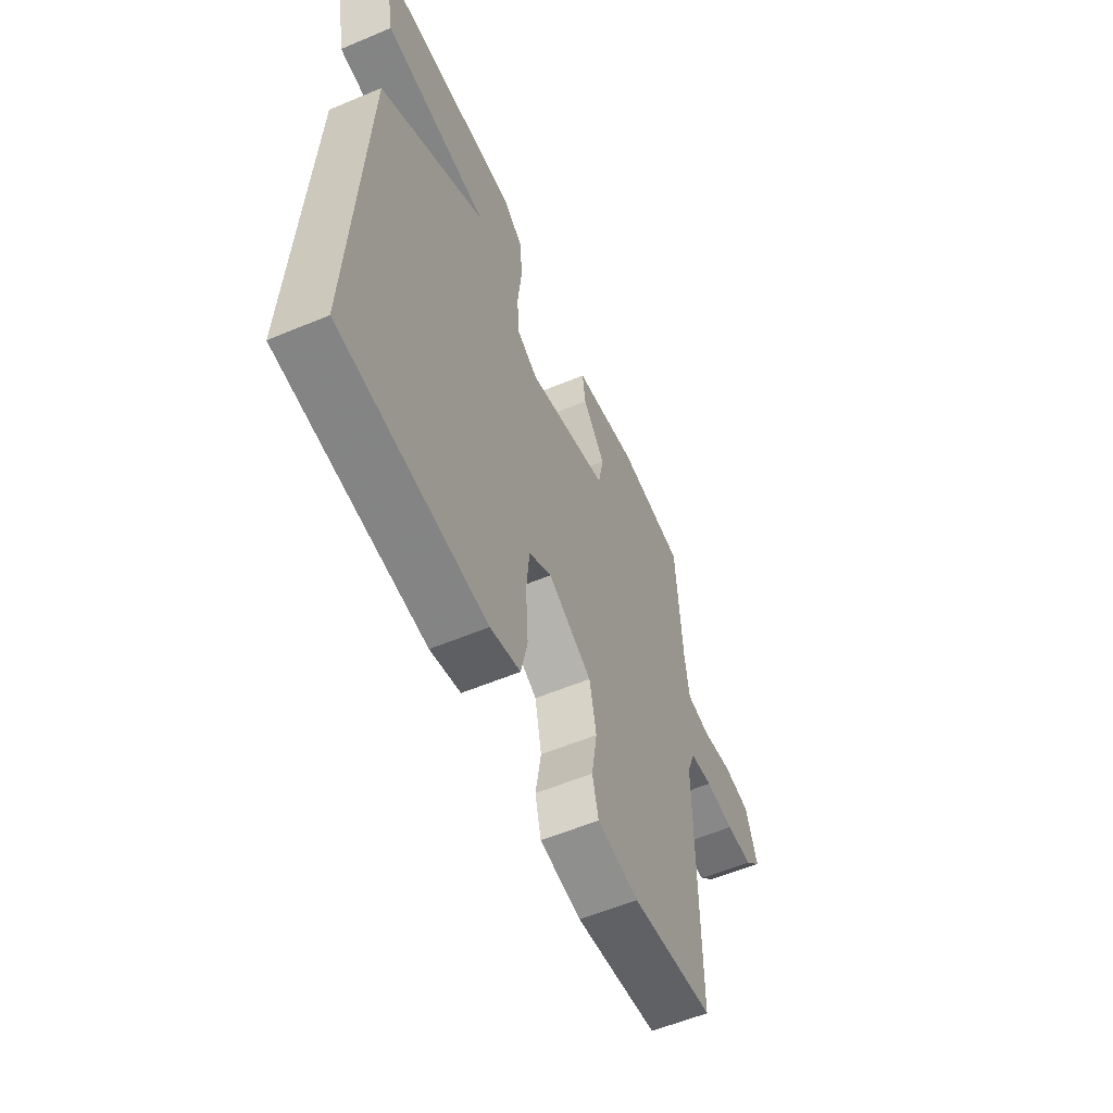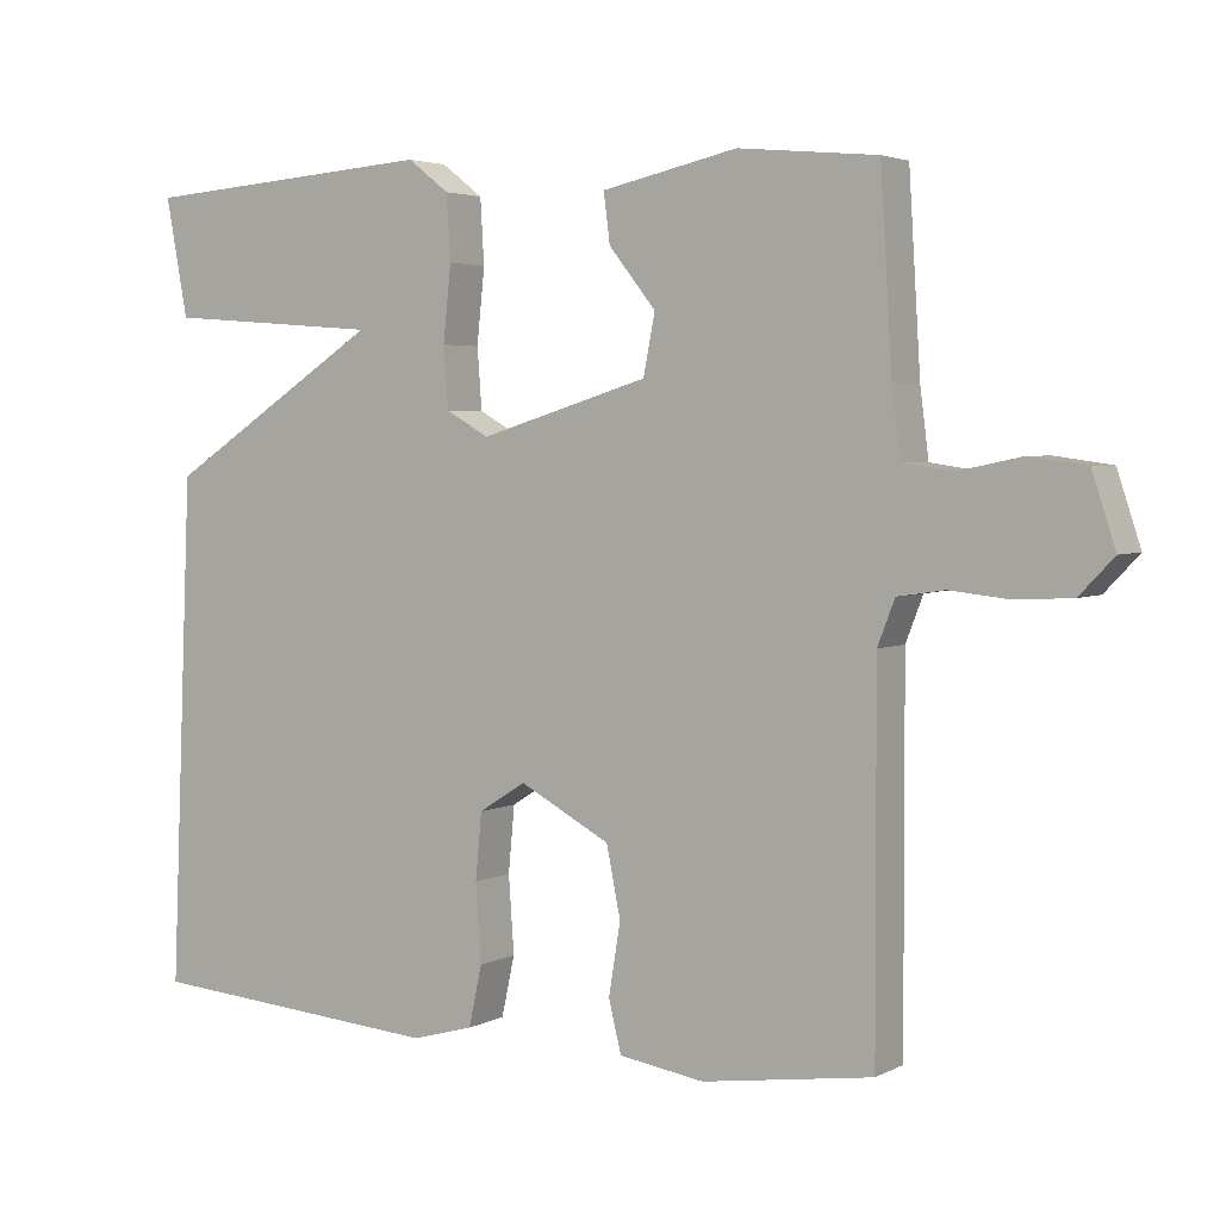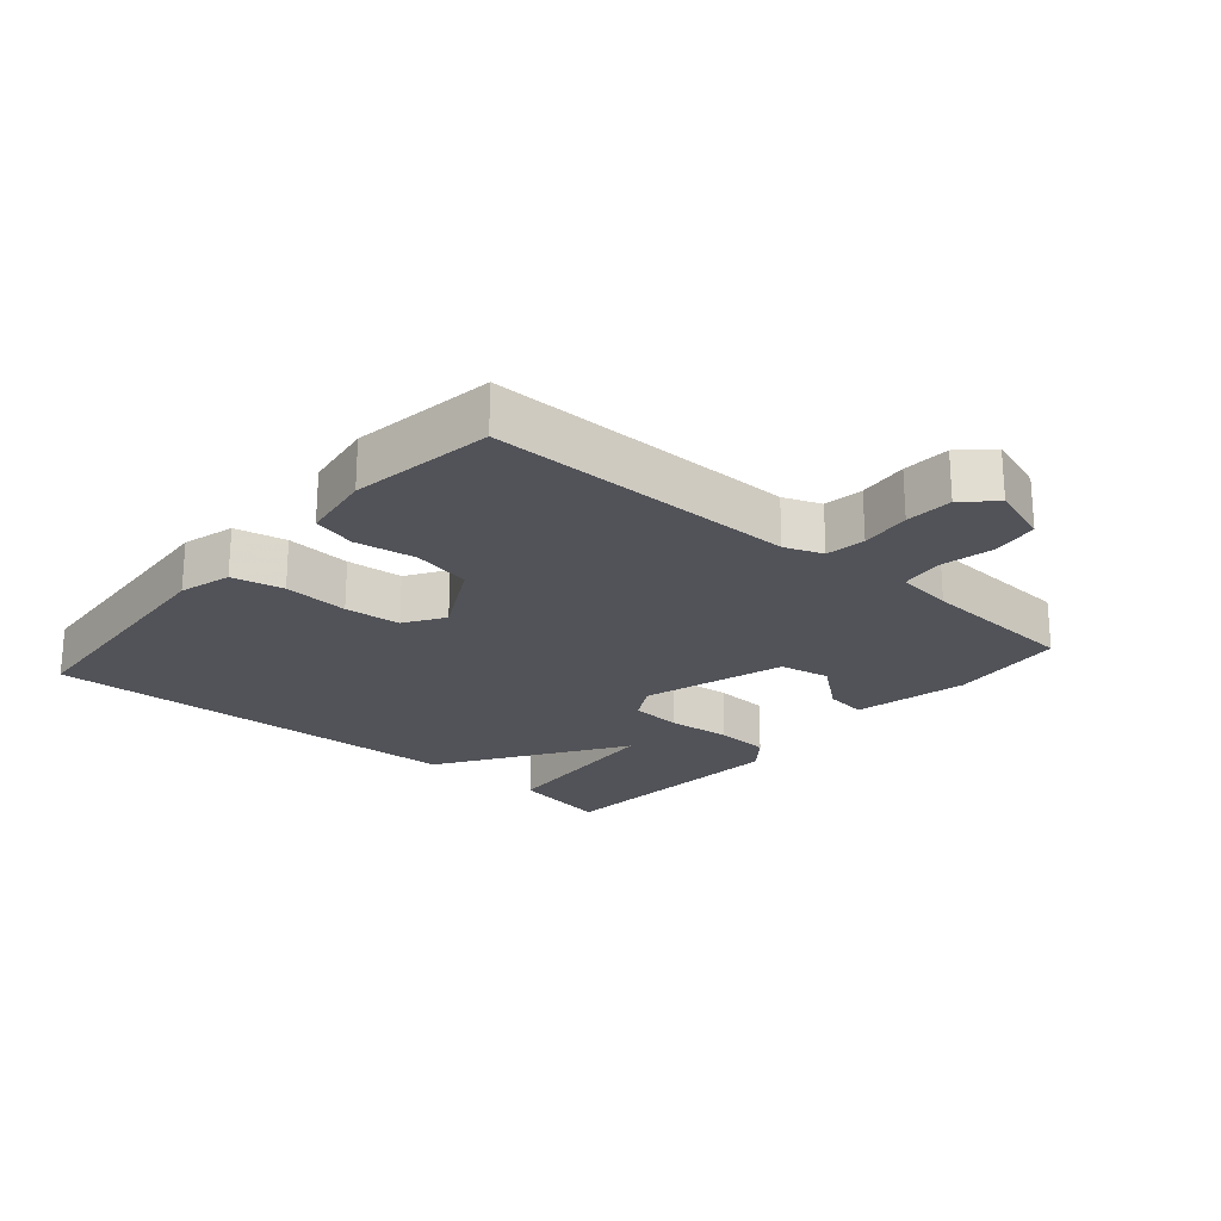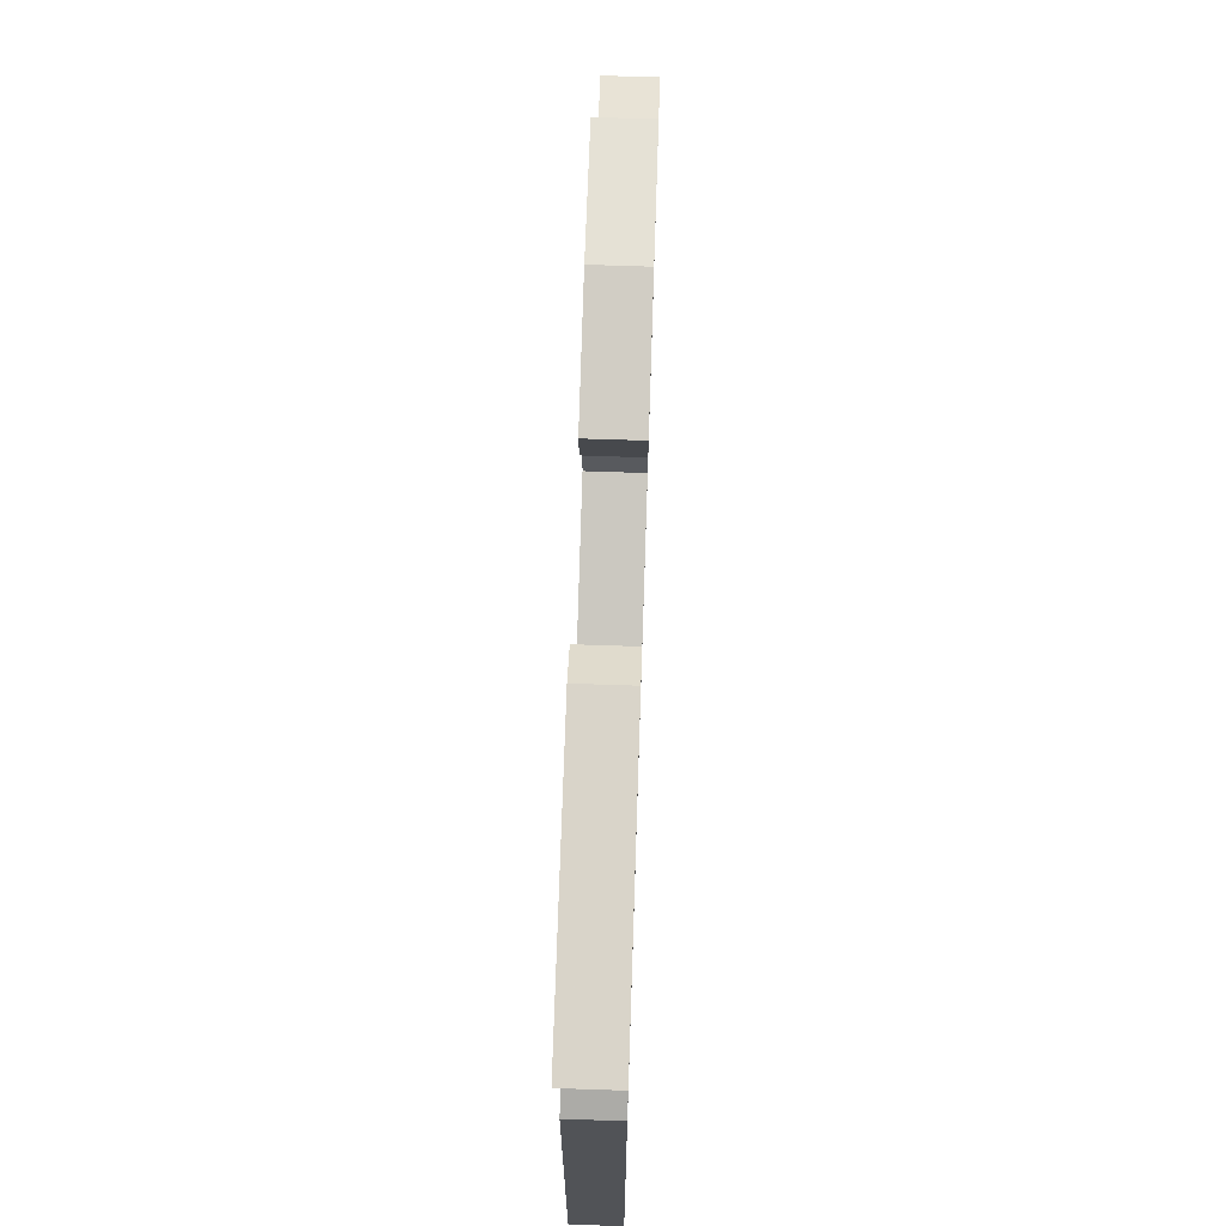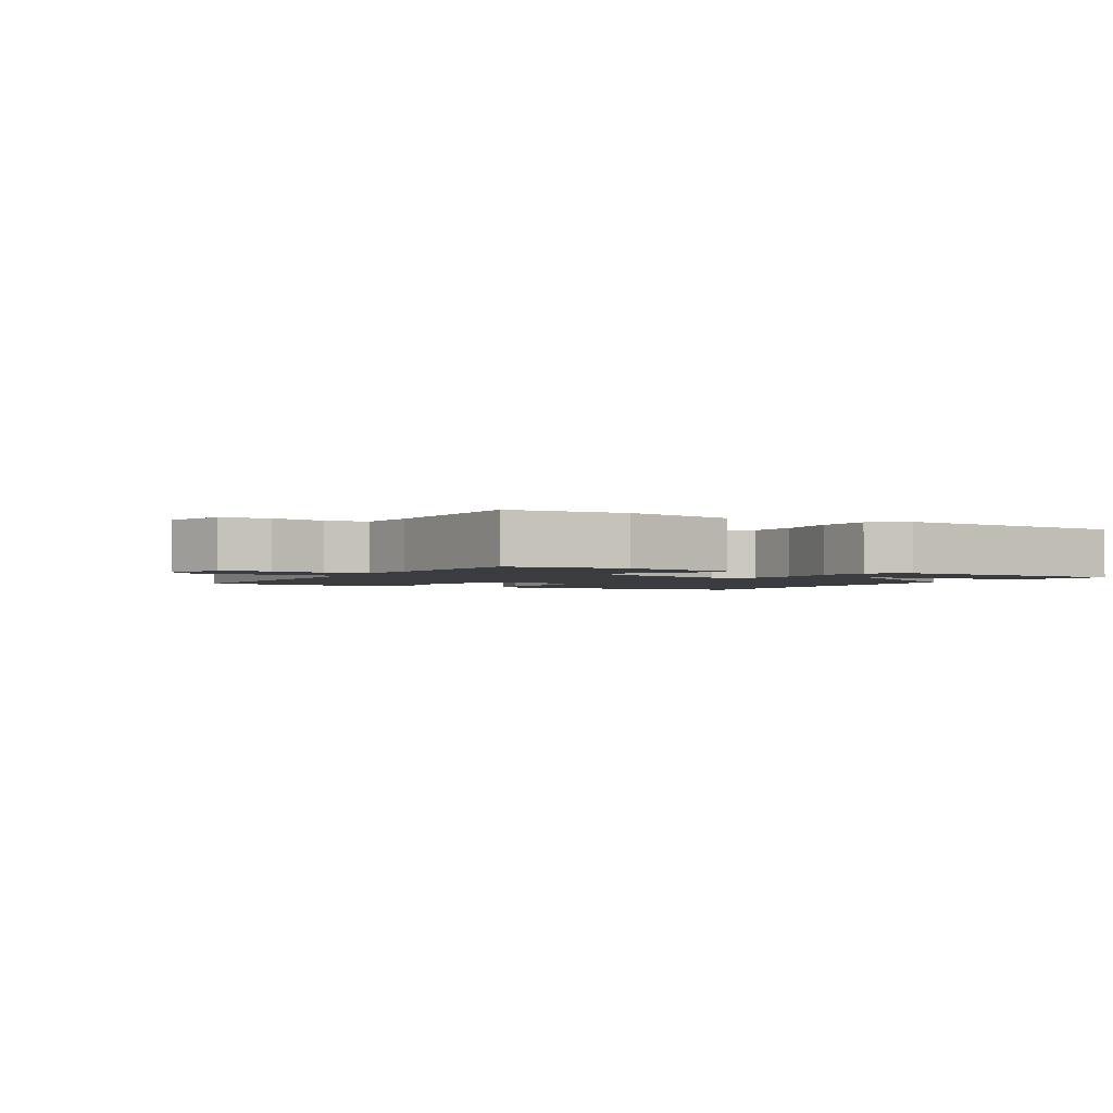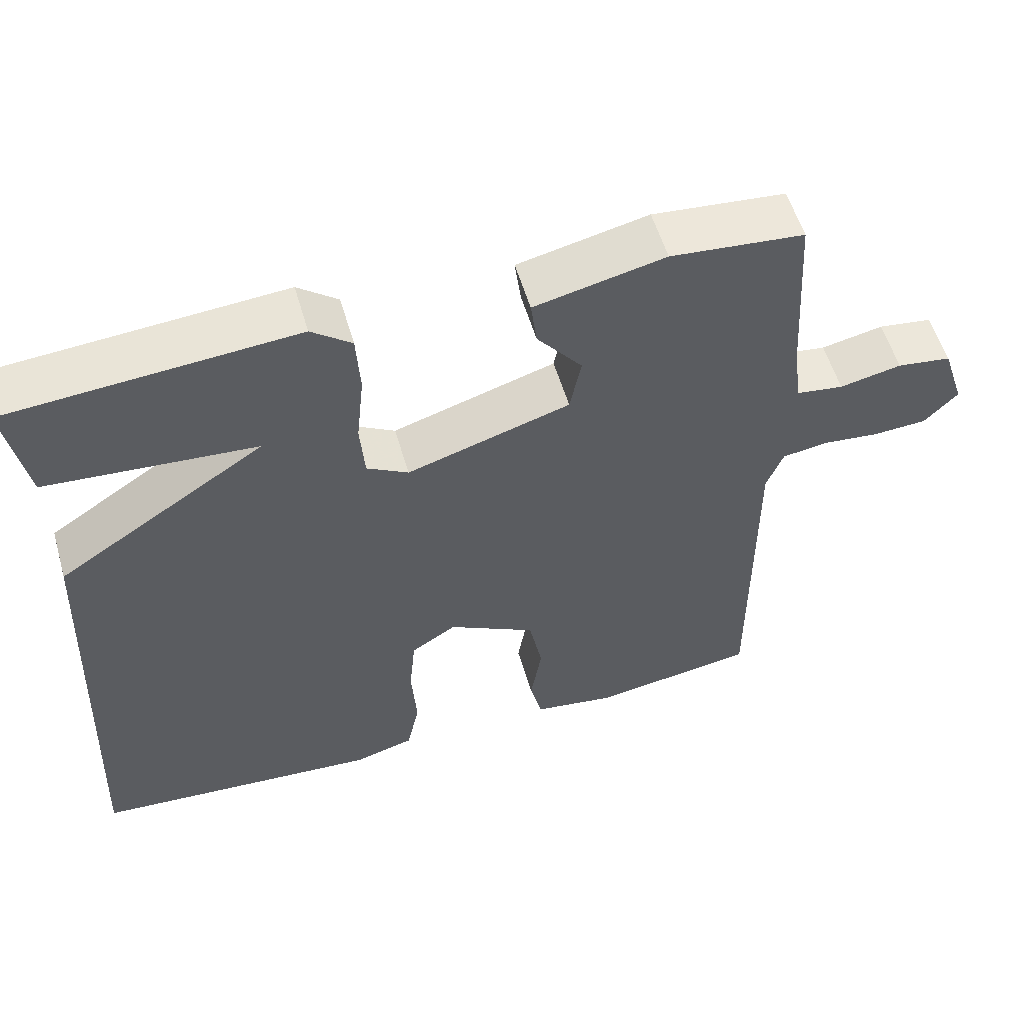
<metadata>
{"format":"obj","ext":"obj","renderer":"f3d","projection":"perspective","resolution":1024,"background":"white","views":[{"elev":-57.5,"azim":113.5,"up":"+Z"},{"elev":3.6,"azim":-148.0,"up":"+Z"},{"elev":-22.6,"azim":-130.9,"up":"+Y"},{"elev":70.6,"azim":91.9,"up":"+Z"},{"elev":-2.1,"azim":-29.5,"up":"+Y"},{"elev":55.7,"azim":163.8,"up":"+Z"}]}
</metadata>
<code>
v -0.5 0.07 -0.5
v -0.499 0.07 -0.03
v -0.521 0.07 0.027
v -0.581 0.07 0.036
v -0.657 0.07 0.028
v -0.729 0.07 0.032
v -0.773 0.07 0.078
v -0.743 0.07 0.169
v -0.671 0.07 0.179
v -0.589 0.07 0.162
v -0.526 0.07 0.171
v -0.515 0.07 0.257
v -0.5 0.07 0.5
v -0.323 0.07 0.517
v -0.15 0.07 0.479
v -0.158 0.07 0.416
v -0.218 0.07 0.341
v -0.203 0.07 0.265
v 0.013 0.07 0.199
v 0.068 0.07 0.23
v 0.074 0.07 0.308
v 0.064 0.07 0.404
v 0.069 0.07 0.487
v 0.122 0.07 0.528
v 0.5 0.07 0.5
v 0.472 0.07 0.349
v 0.196 0.07 0.328
v 0.472 0.07 0.149
v 0.5 0.07 -0.5
v 0.119 0.07 -0.529
v 0.04 0.07 -0.507
v 0.023 0.07 -0.429
v 0.03 0.07 -0.33
v 0.022 0.07 -0.245
v -0.038 0.07 -0.207
v -0.154 0.07 -0.269
v -0.172 0.07 -0.358
v -0.157 0.07 -0.449
v -0.173 0.07 -0.515
v -0.282 0.07 -0.532
v -0.5 0 -0.5
v -0.499 0 -0.03
v -0.521 0 0.027
v -0.581 0 0.036
v -0.657 0 0.028
v -0.729 0 0.032
v -0.773 0 0.078
v -0.743 0 0.169
v -0.671 0 0.179
v -0.589 0 0.162
v -0.526 0 0.171
v -0.515 0 0.257
v -0.5 0 0.5
v -0.323 0 0.517
v -0.15 0 0.479
v -0.158 0 0.416
v -0.218 0 0.341
v -0.203 0 0.265
v 0.013 0 0.199
v 0.068 0 0.23
v 0.074 0 0.308
v 0.064 0 0.404
v 0.069 0 0.487
v 0.122 0 0.528
v 0.5 0 0.5
v 0.472 0 0.349
v 0.196 0 0.328
v 0.472 0 0.149
v 0.5 0 -0.5
v 0.119 0 -0.529
v 0.04 0 -0.507
v 0.023 0 -0.429
v 0.03 0 -0.33
v 0.022 0 -0.245
v -0.038 0 -0.207
v -0.154 0 -0.269
v -0.172 0 -0.358
v -0.157 0 -0.449
v -0.173 0 -0.515
v -0.282 0 -0.532
f 40 1 2
f 39 40 2
f 38 39 2
f 37 38 2
f 36 37 2 3
f 35 36 3
f 31 32 33
f 30 31 33
f 29 30 33
f 28 29 33
f 27 28 33
f 27 33 34
f 25 26 27
f 24 25 27
f 23 24 27
f 22 23 27
f 21 22 27
f 20 21 27
f 20 27 34 35
f 15 16 17
f 14 15 17
f 13 14 17
f 12 13 17
f 11 12 17 18
f 8 9 10
f 7 8 10
f 6 7 10
f 5 6 10
f 4 5 10
f 3 4 10 11
f 11 18 19
f 3 11 19
f 35 3 19
f 19 20 35
f 42 41 80
f 42 80 79
f 42 79 78
f 42 78 77
f 43 42 77 76
f 43 76 75
f 73 72 71
f 73 71 70
f 73 70 69
f 73 69 68
f 73 68 67
f 74 73 67
f 67 66 65
f 67 65 64
f 67 64 63
f 67 63 62
f 67 62 61
f 67 61 60
f 75 74 67 60
f 57 56 55
f 57 55 54
f 57 54 53
f 57 53 52
f 58 57 52 51
f 50 49 48
f 50 48 47
f 50 47 46
f 50 46 45
f 50 45 44
f 51 50 44 43
f 59 58 51
f 59 51 43
f 59 43 75
f 75 60 59
f 1 41 42 2
f 2 42 43 3
f 3 43 44 4
f 4 44 45 5
f 5 45 46 6
f 6 46 47 7
f 7 47 48 8
f 8 48 49 9
f 9 49 50 10
f 10 50 51 11
f 11 51 52 12
f 12 52 53 13
f 13 53 54 14
f 14 54 55 15
f 15 55 56 16
f 16 56 57 17
f 17 57 58 18
f 18 58 59 19
f 19 59 60 20
f 20 60 61 21
f 21 61 62 22
f 22 62 63 23
f 23 63 64 24
f 24 64 65 25
f 25 65 66 26
f 26 66 67 27
f 27 67 68 28
f 28 68 69 29
f 29 69 70 30
f 30 70 71 31
f 31 71 72 32
f 32 72 73 33
f 33 73 74 34
f 34 74 75 35
f 35 75 76 36
f 36 76 77 37
f 37 77 78 38
f 38 78 79 39
f 39 79 80 40
f 40 80 41 1

</code>
